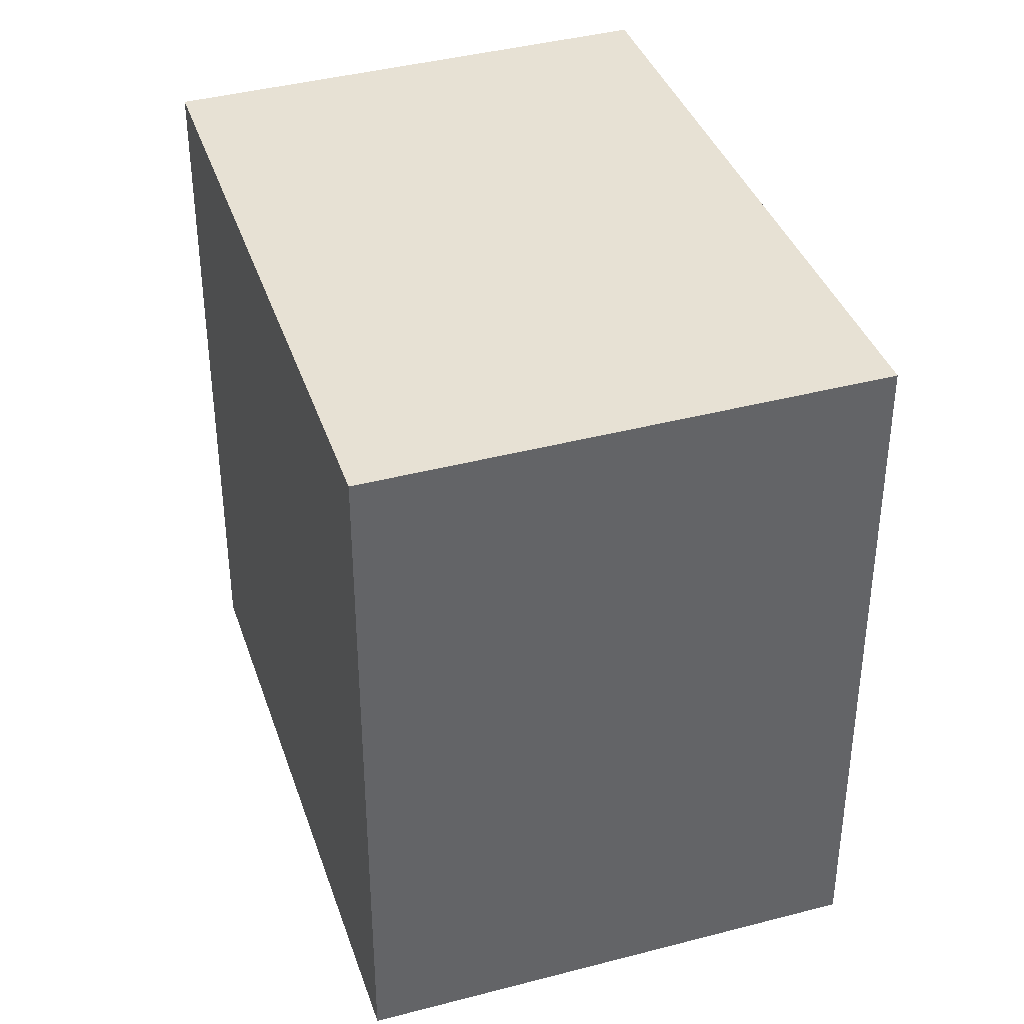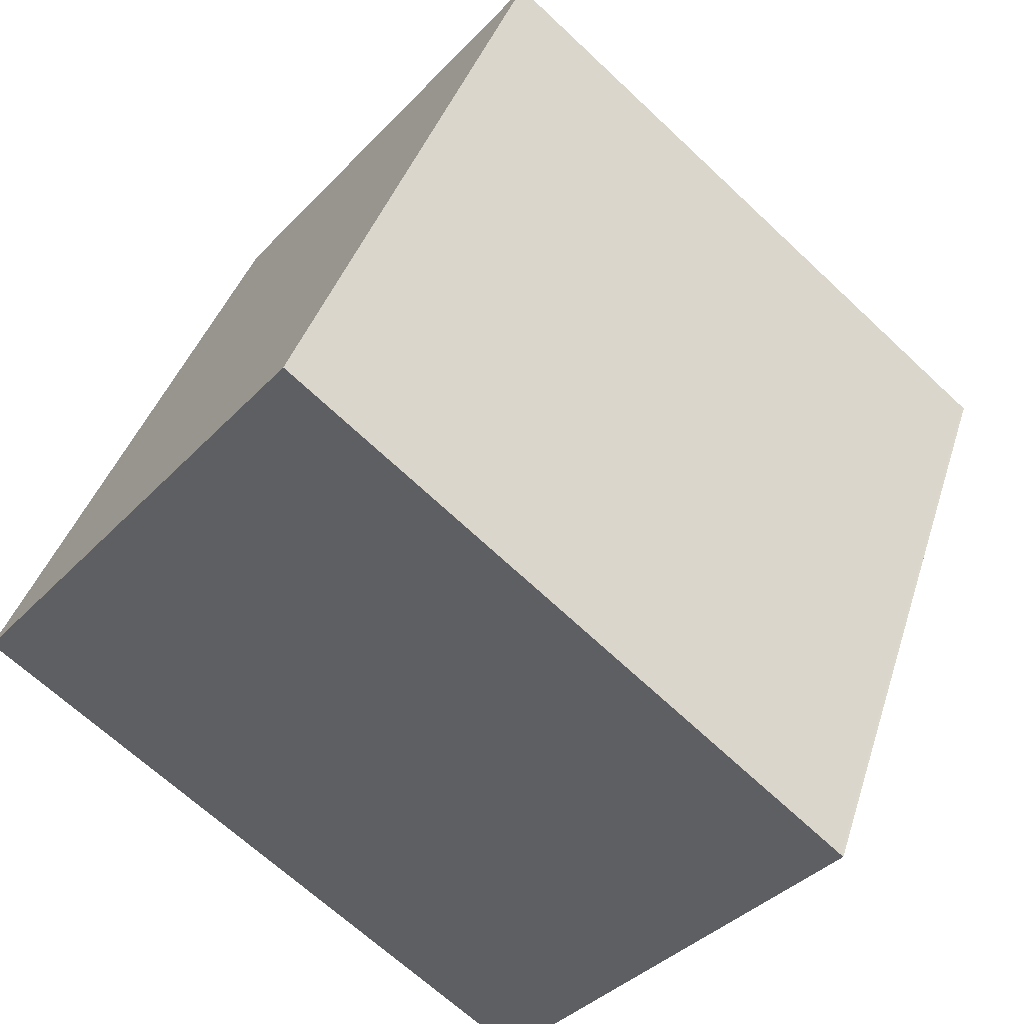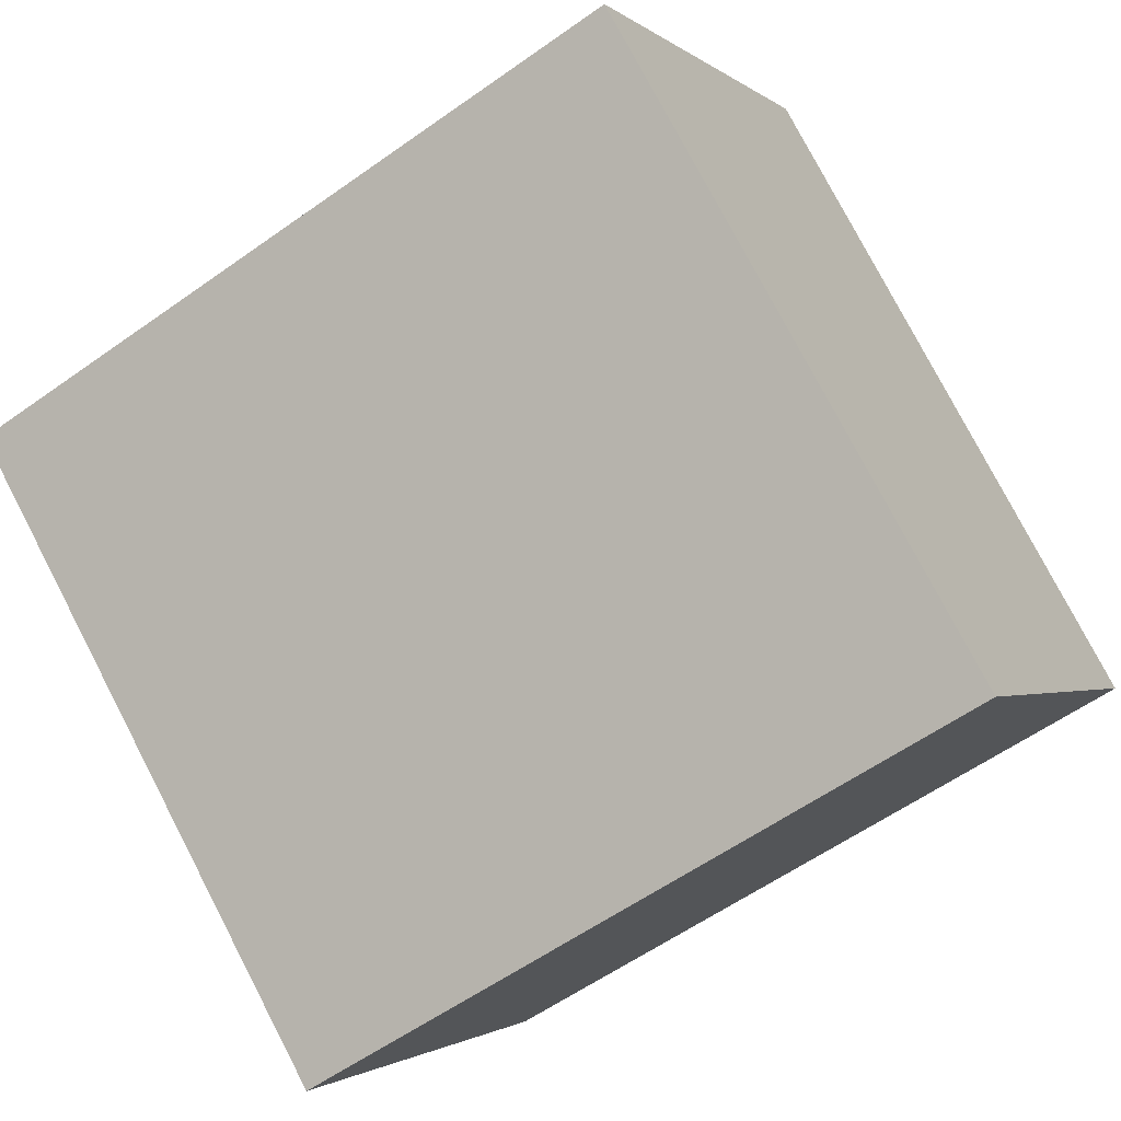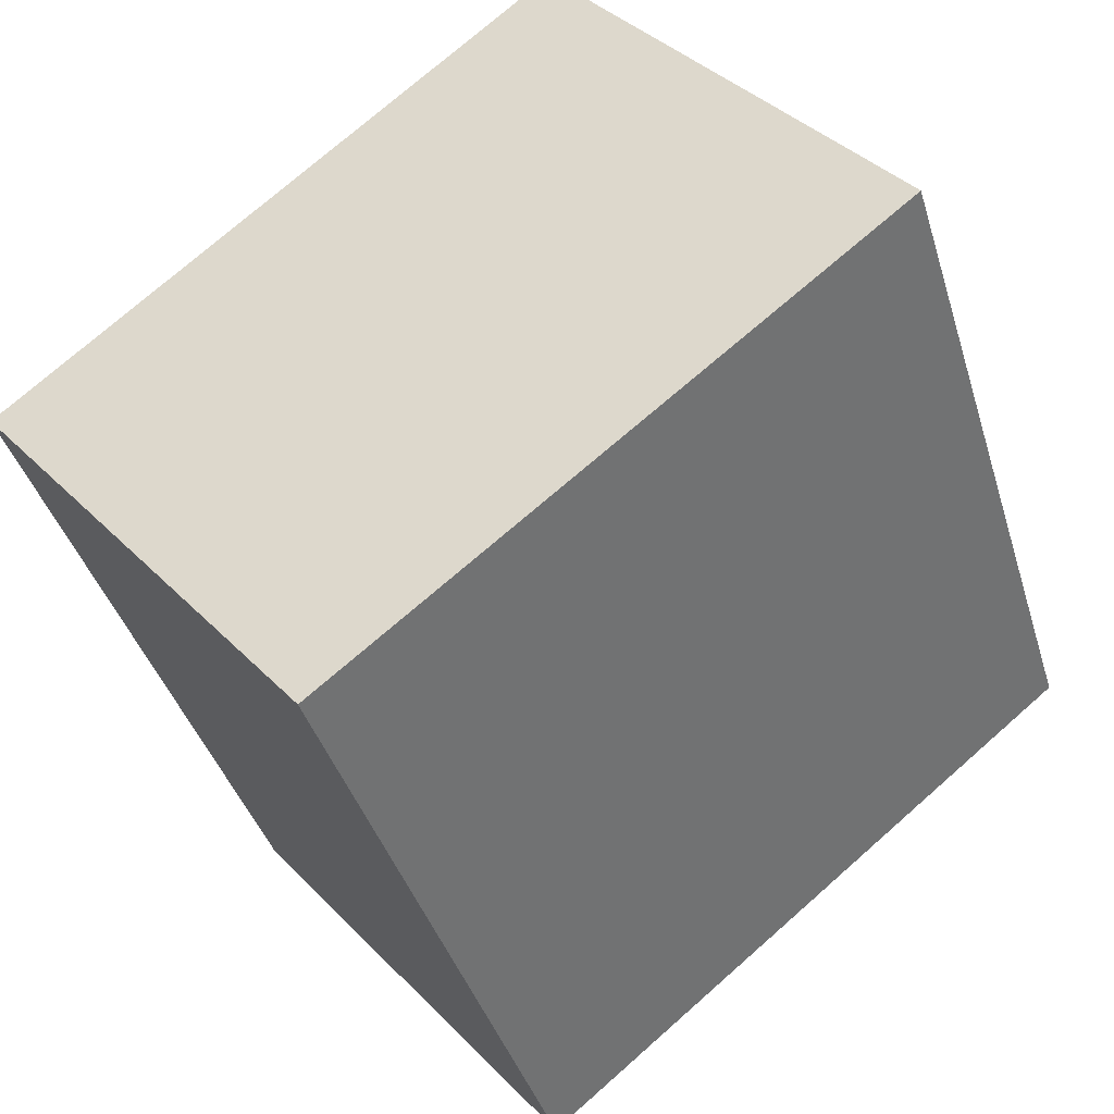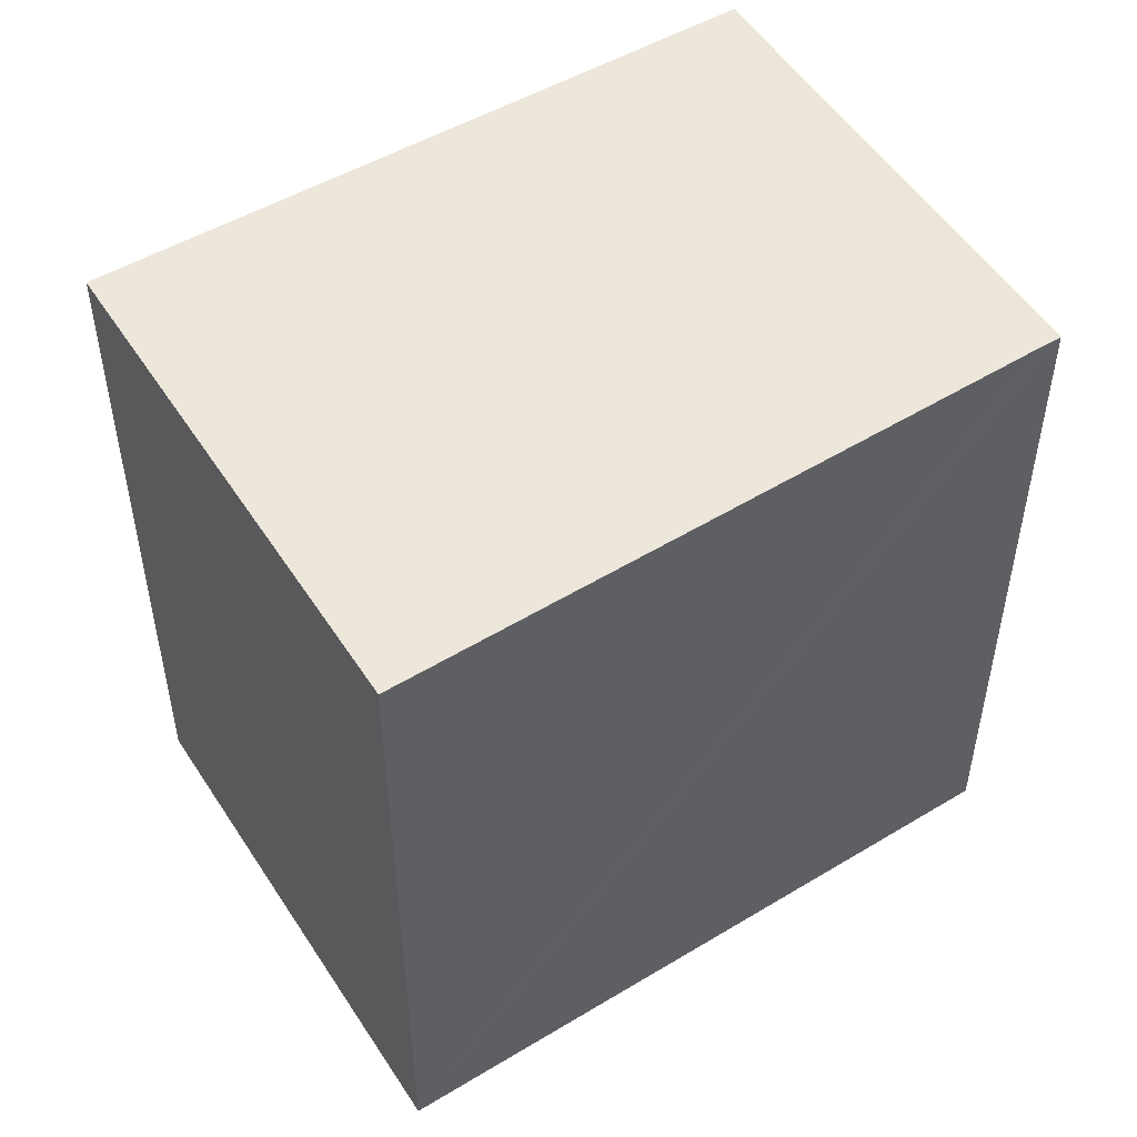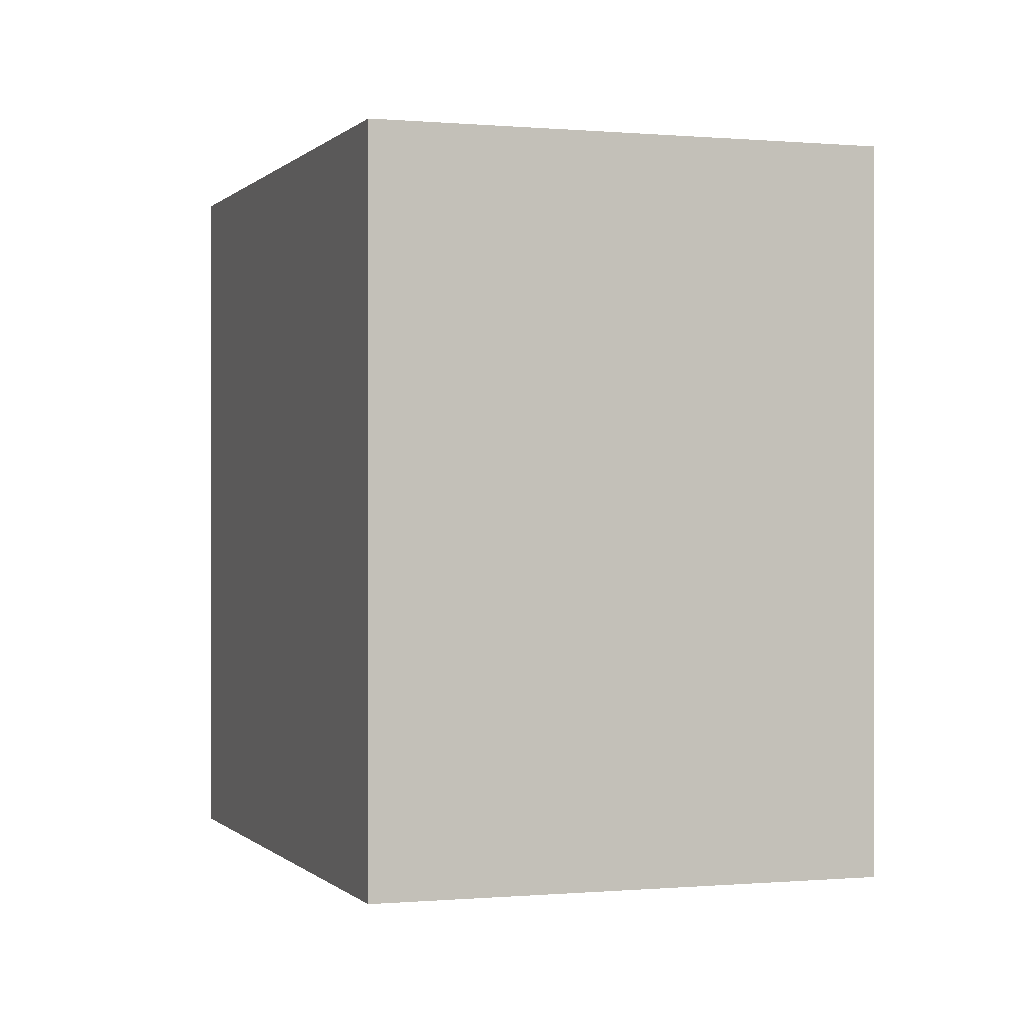
<metadata>
{"format":"obj","ext":"obj","renderer":"f3d","projection":"perspective","resolution":1024,"background":"white","views":[{"elev":39.6,"azim":-68.8,"up":"+Y"},{"elev":38.9,"azim":16.6,"up":"+Z"},{"elev":-58.1,"azim":-53.6,"up":"+Z"},{"elev":-39.9,"azim":-163.7,"up":"+Z"},{"elev":52.6,"azim":7.3,"up":"+Y"},{"elev":-0.1,"azim":-70.1,"up":"+Y"}]}
</metadata>
<code>
v  4.981 6.753 -4.017
v  7.945 6.753 -0.396
v  7.965 6.753 -0.412
v  7.794 6.753 -0.27
v  3.079 6.753 3.762
v  0 6.753 4.135e-16
v  3.079 -2.304e-16 3.762
v  7.945 2.425e-17 -0.396
v  7.794 1.653e-17 -0.27
v  7.965 2.523e-17 -0.412
v  4.981 2.46e-16 -4.017
v  0 0 0
g defaultobject
f 1 2 3
f 2 1 4
f 4 1 5
f 5 1 6
f 7 4 5
f 4 7 2
f 2 7 8
f 8 7 9
f 8 3 2
f 3 8 10
f 10 1 3
f 1 10 11
f 11 6 1
f 6 11 12
f 12 5 6
f 5 12 7
f 8 11 10
f 11 8 9
f 11 9 7
f 11 7 12

</code>
